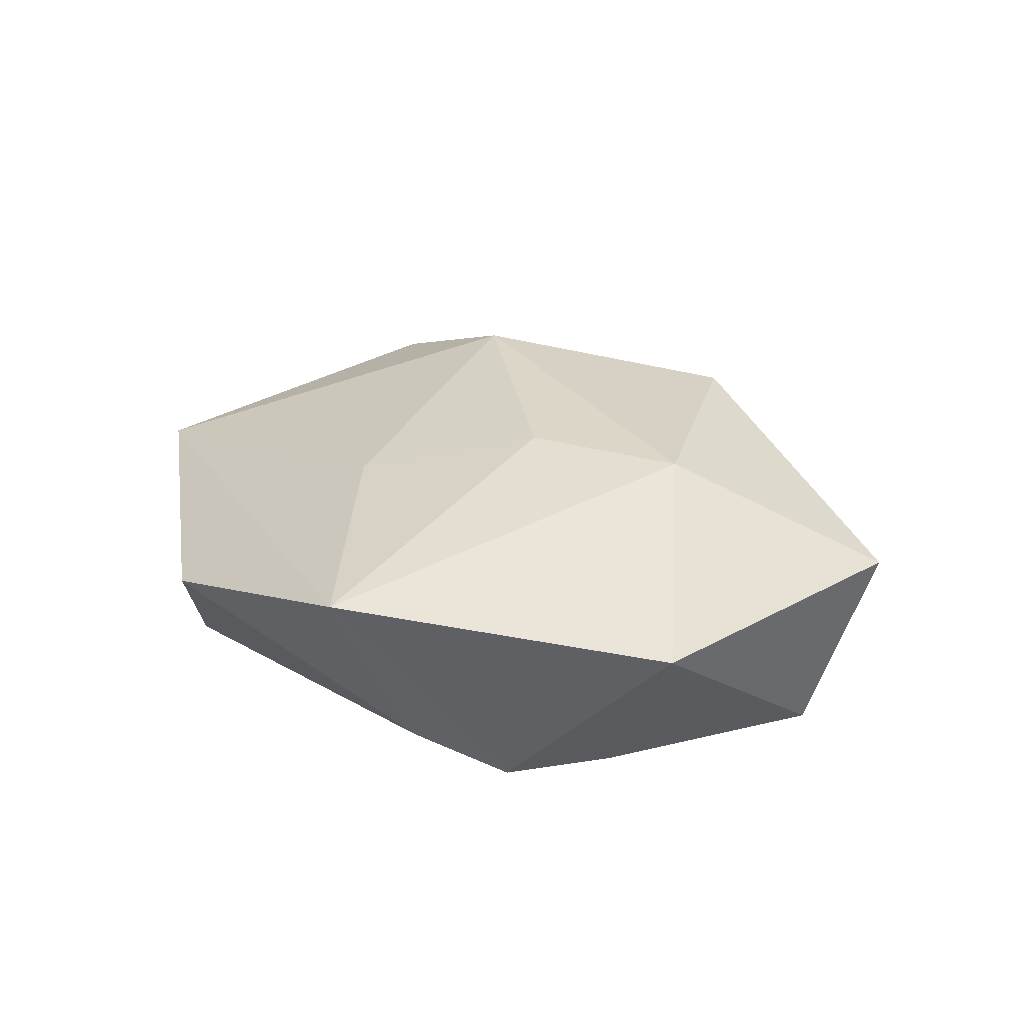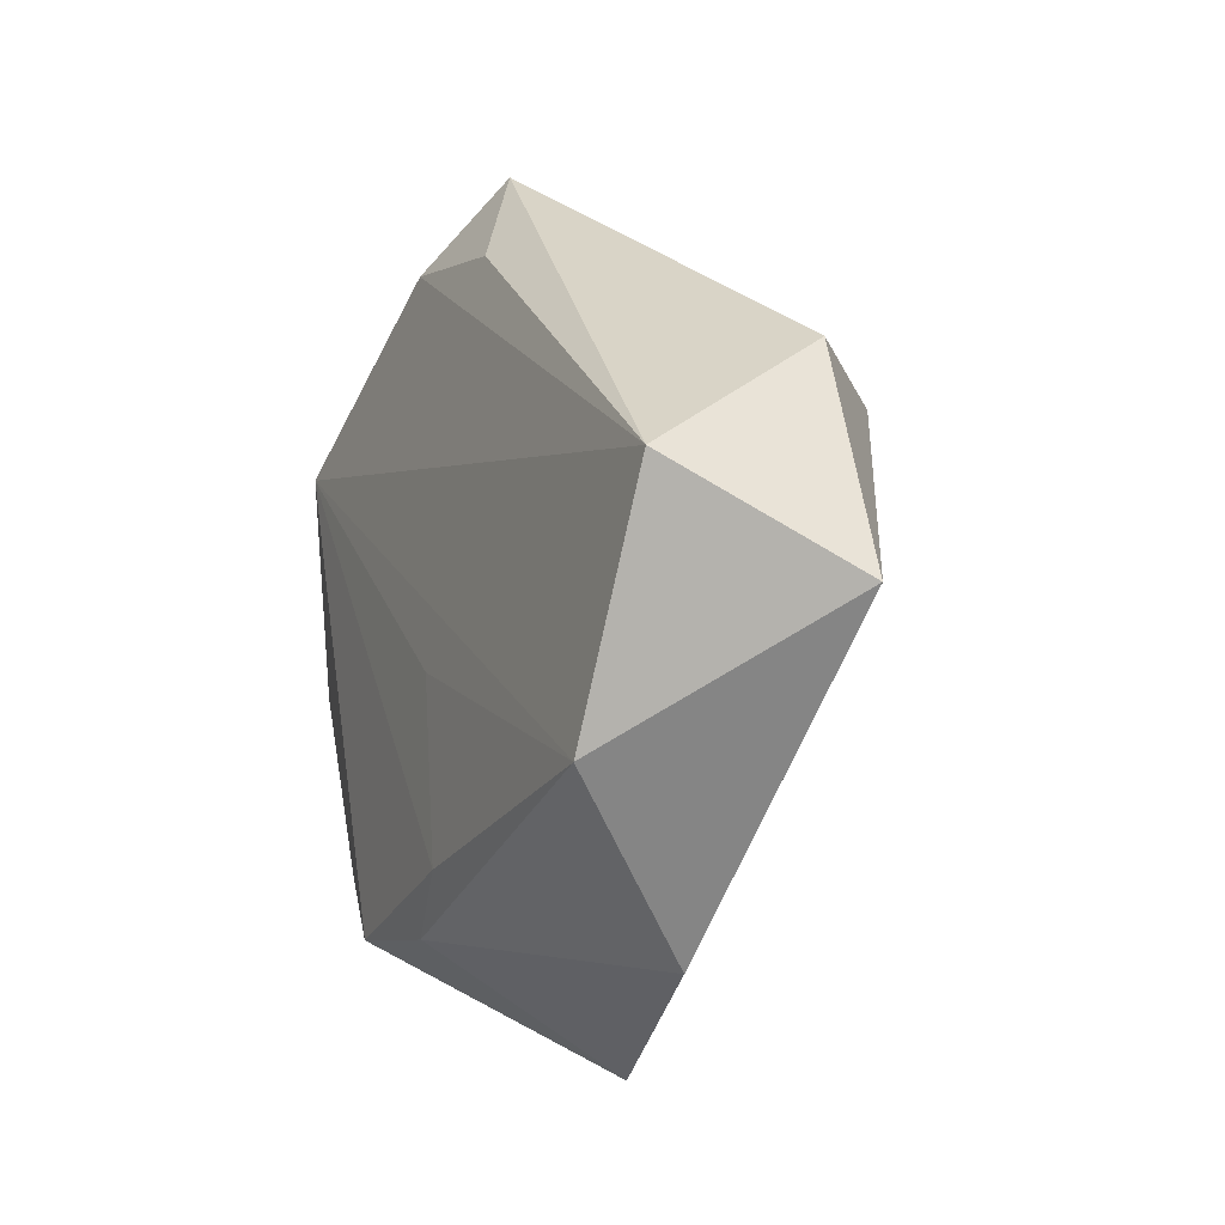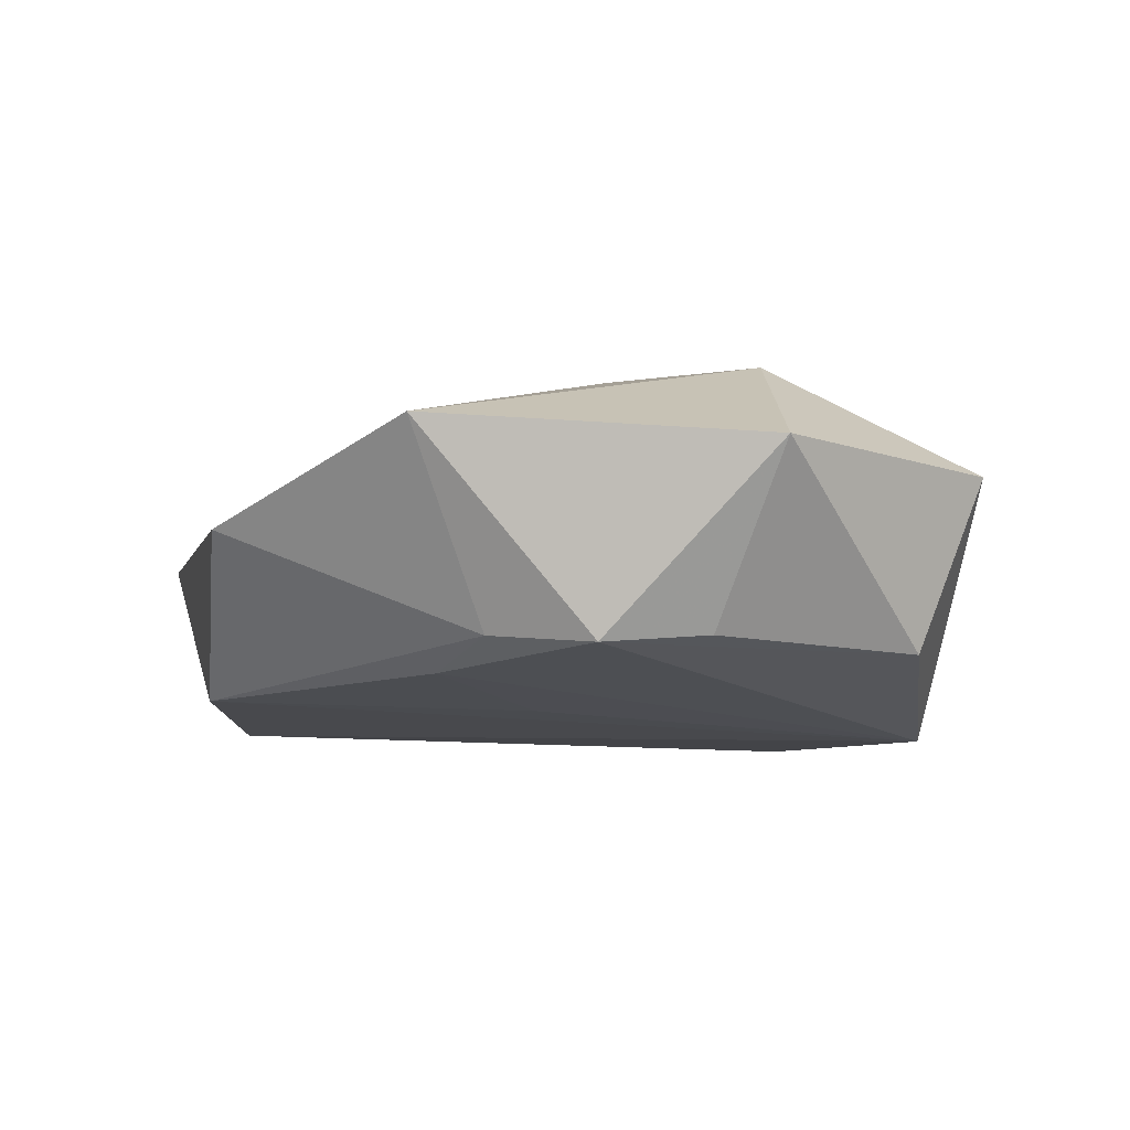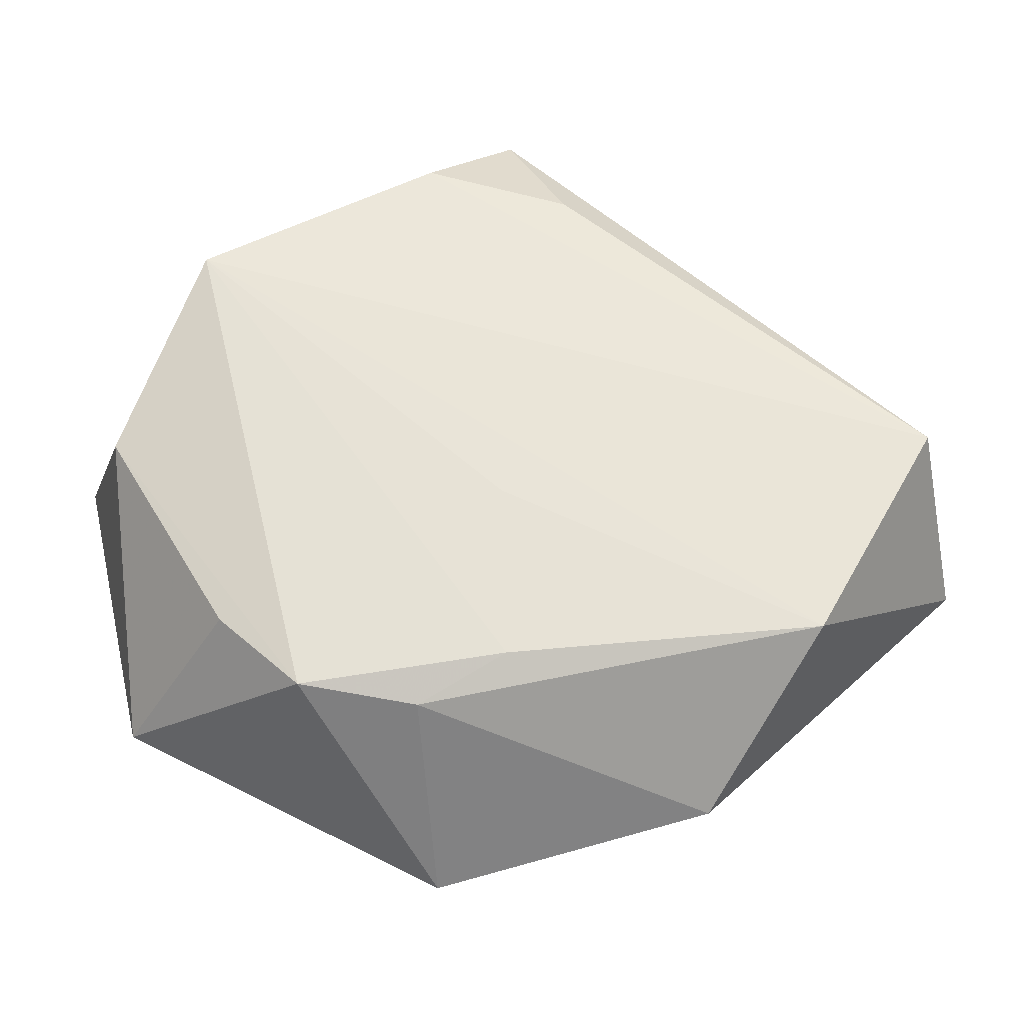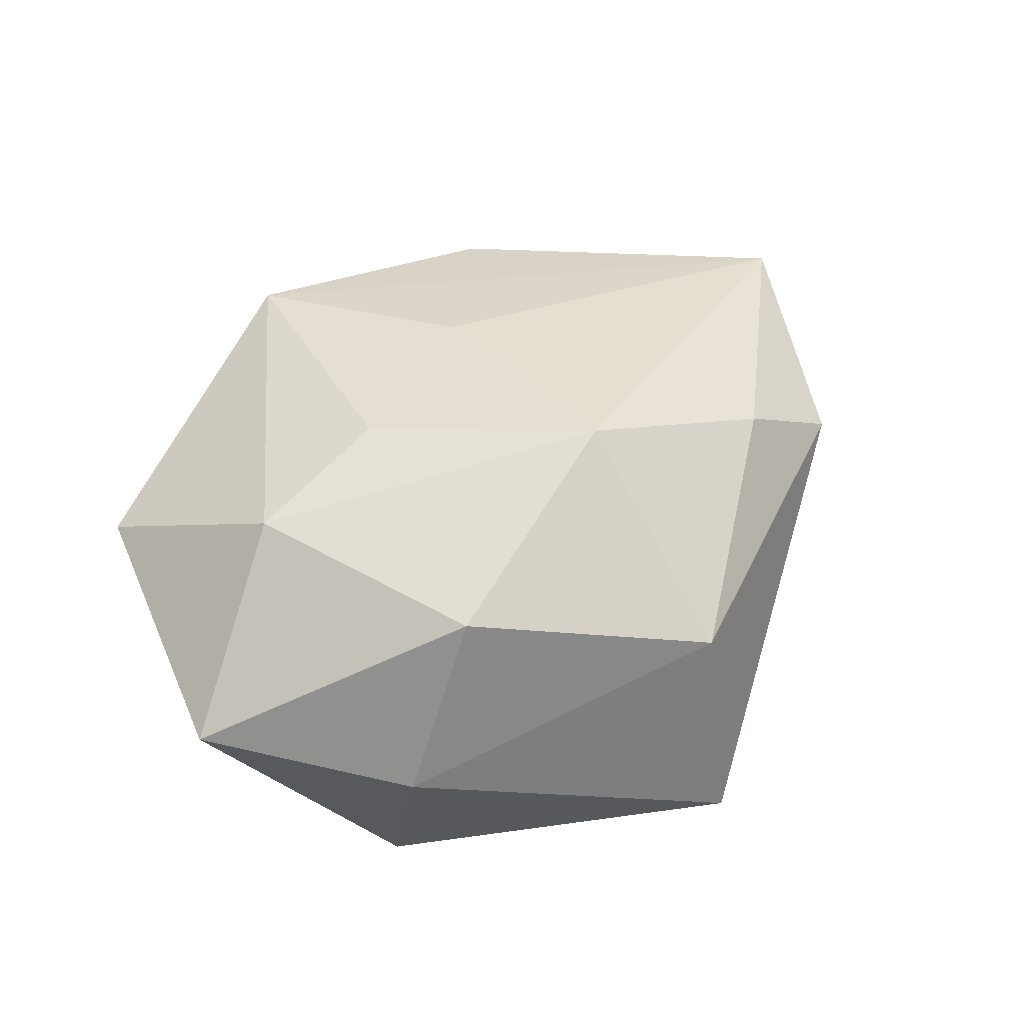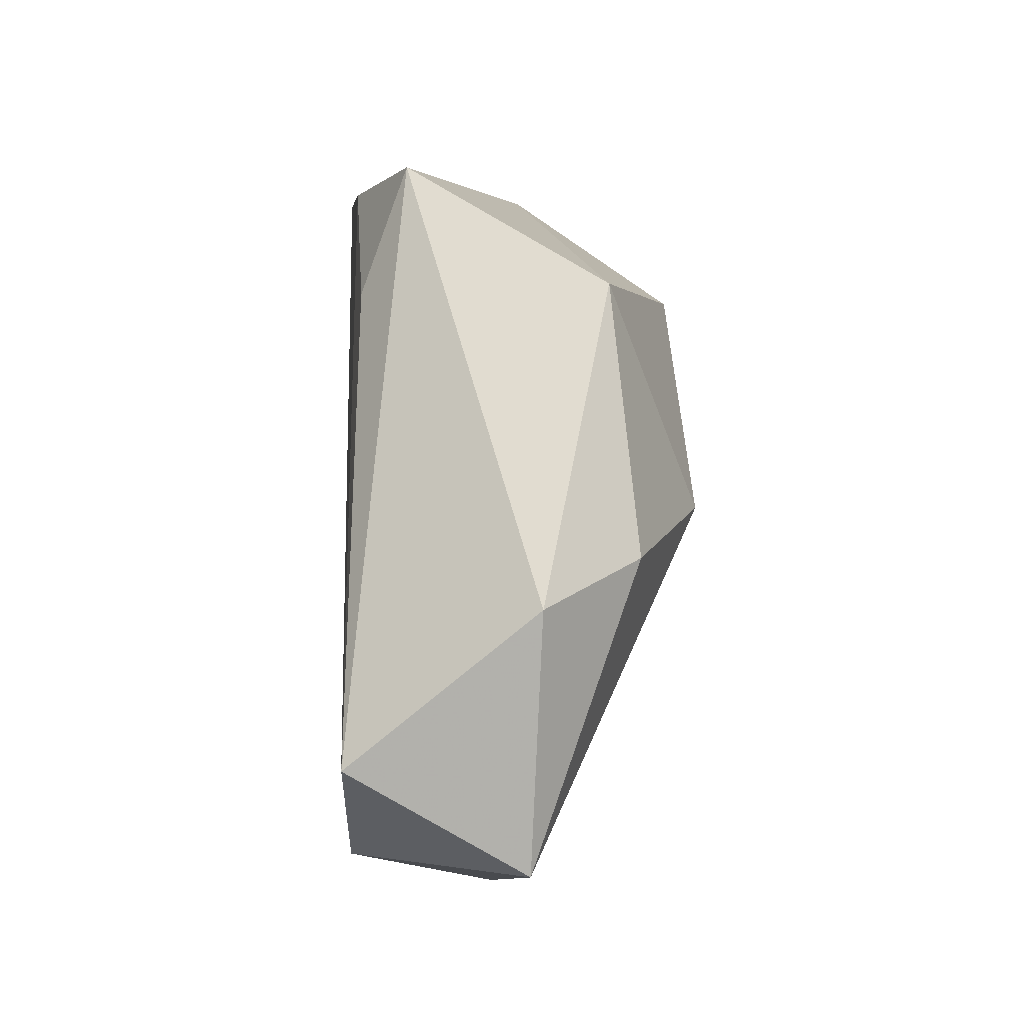
<metadata>
{"format":"obj","ext":"obj","renderer":"f3d","projection":"perspective","resolution":1024,"background":"white","views":[{"elev":21.8,"azim":37.1,"up":"+Z"},{"elev":-16.0,"azim":-112.0,"up":"+Y"},{"elev":-14.8,"azim":31.1,"up":"+Z"},{"elev":-29.0,"azim":-178.7,"up":"+Y"},{"elev":60.4,"azim":143.7,"up":"+Z"},{"elev":34.8,"azim":-88.3,"up":"+Y"}]}
</metadata>
<code>
v -0.0309 0.01526 0.01724
v -0.04277 0.01698 0.006873
v 0.03358 0.02376 -0.0193
v -0.001507 -0.006956 -0.01718
v 0.006352 -0.04514 0.007416
v -0.008696 -0.02145 0.01426
v -0.01035 0.007784 0.02413
v 0.05 0.006323 0.006731
v 0.01778 0.01902 0.02071
v 0.007359 0.03883 -0.01579
v -0.008995 0.03497 -0.01417
v 0.01098 -0.0118 0.01965
v -0.002298 0.04734 -0.009226
v 0.02982 -0.02165 -0.01474
v 0.03126 0.02566 0.002158
v -0.02443 -0.03906 0.0004686
v 0.02941 -0.008255 0.01924
v -0.03687 -0.02338 -0.01518
v -0.002059 -0.02676 -0.01628
v -0.007489 0.03594 0.01341
v 0.02066 -0.03017 -0.01605
v 0.007695 -0.03196 -0.01419
v 0.04209 -0.02757 0.003908
v -0.05057 0.001175 -0.01408
v 0.04344 0.001208 -0.0141
v -0.05447 -0.009719 0.005951
f 24 13 11
f 2 13 24
f 24 3 18
f 26 2 24
f 24 18 26
f 26 18 16
f 16 5 26
f 21 3 25
f 25 3 8
f 10 11 13
f 13 3 10
f 24 11 10
f 10 3 24
f 7 9 20
f 13 2 20
f 15 9 8
f 15 3 13
f 8 3 15
f 13 20 15
f 15 20 9
f 16 18 22
f 21 5 22
f 22 5 16
f 19 3 21
f 21 22 19
f 19 22 18
f 17 9 7
f 8 9 17
f 1 26 7
f 2 26 1
f 7 20 1
f 1 20 2
f 7 26 6
f 6 26 5
f 21 25 14
f 4 18 3
f 3 19 4
f 4 19 18
f 12 17 7
f 5 17 12
f 7 6 12
f 12 6 5
f 8 17 23
f 23 17 5
f 23 25 8
f 23 14 25
f 23 5 21
f 21 14 23

</code>
